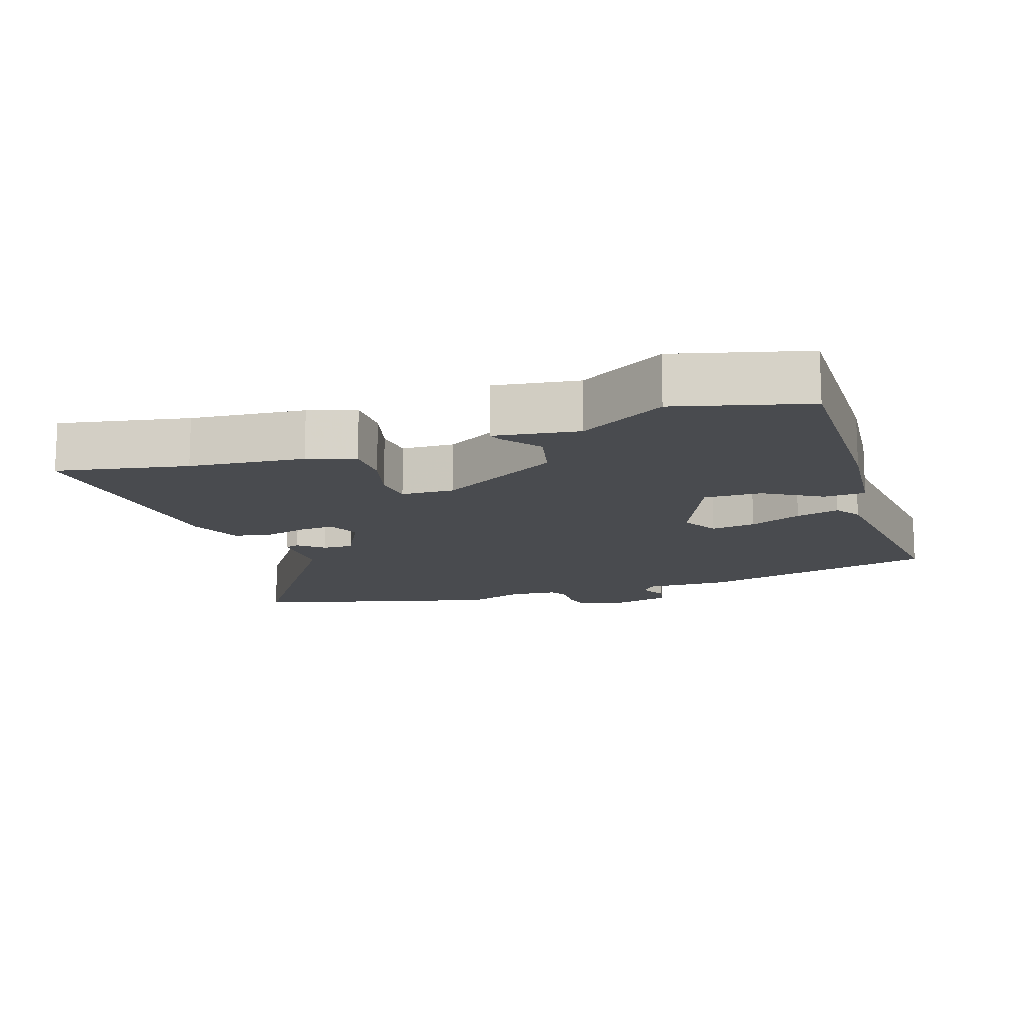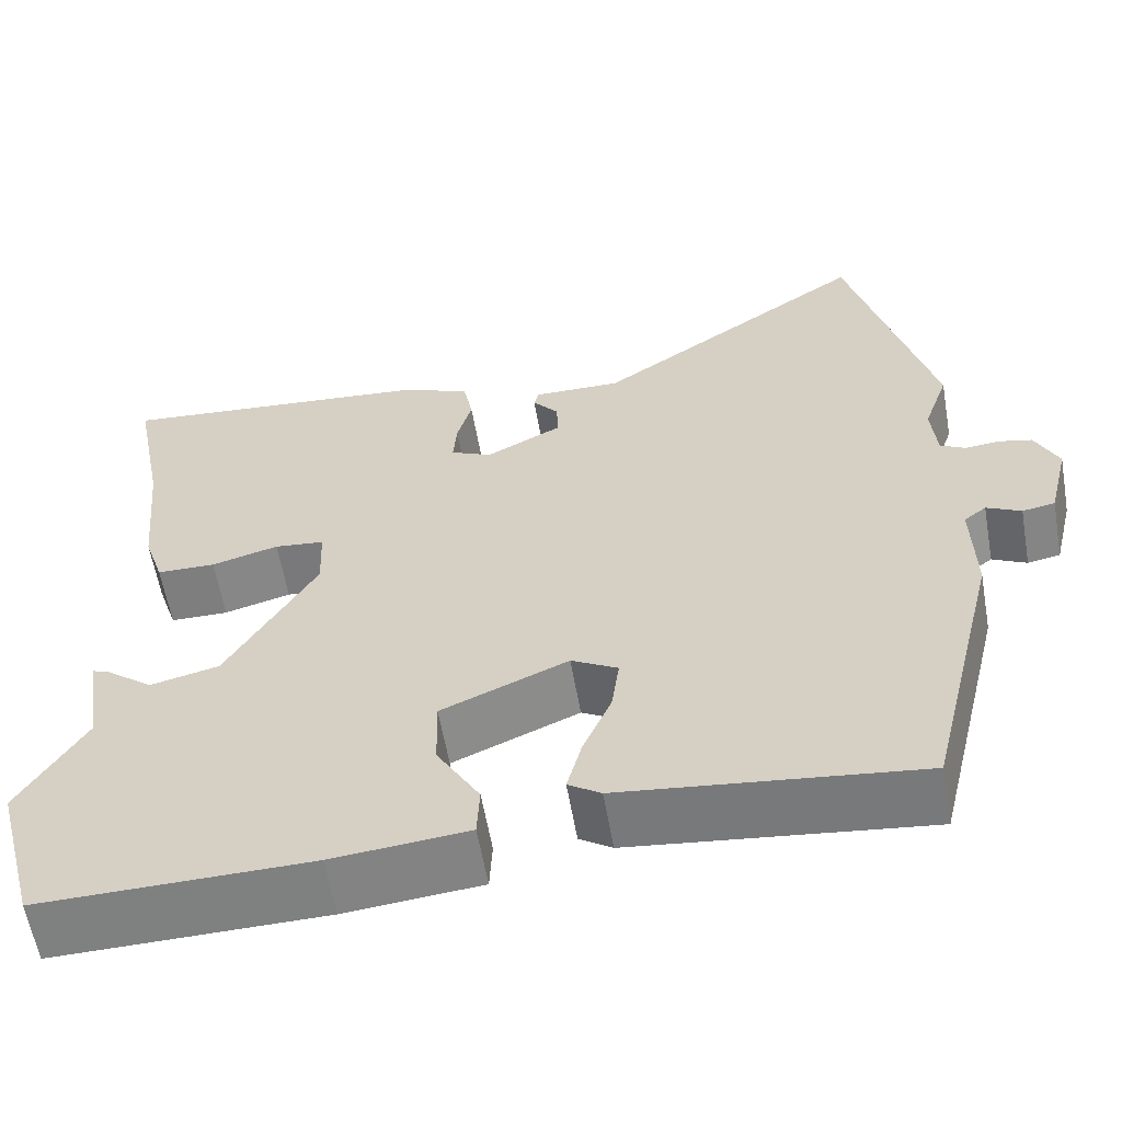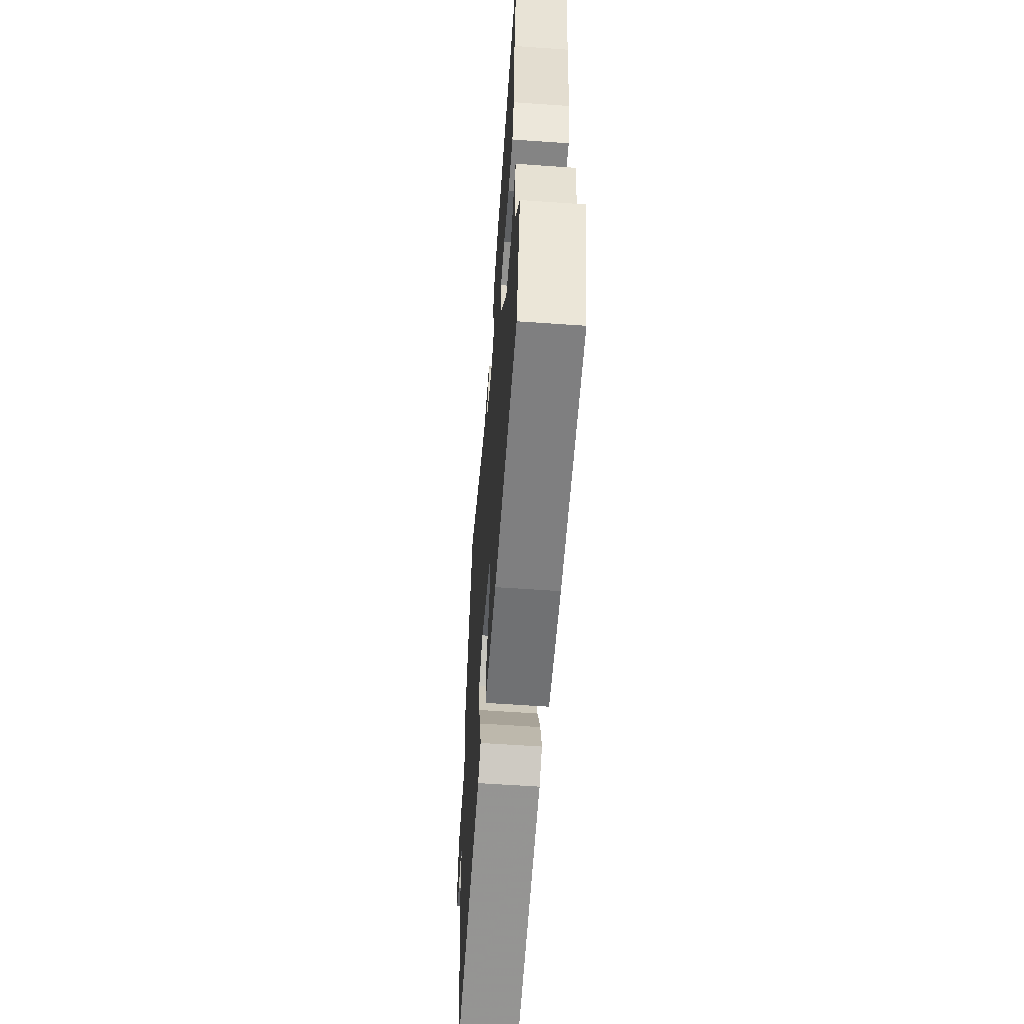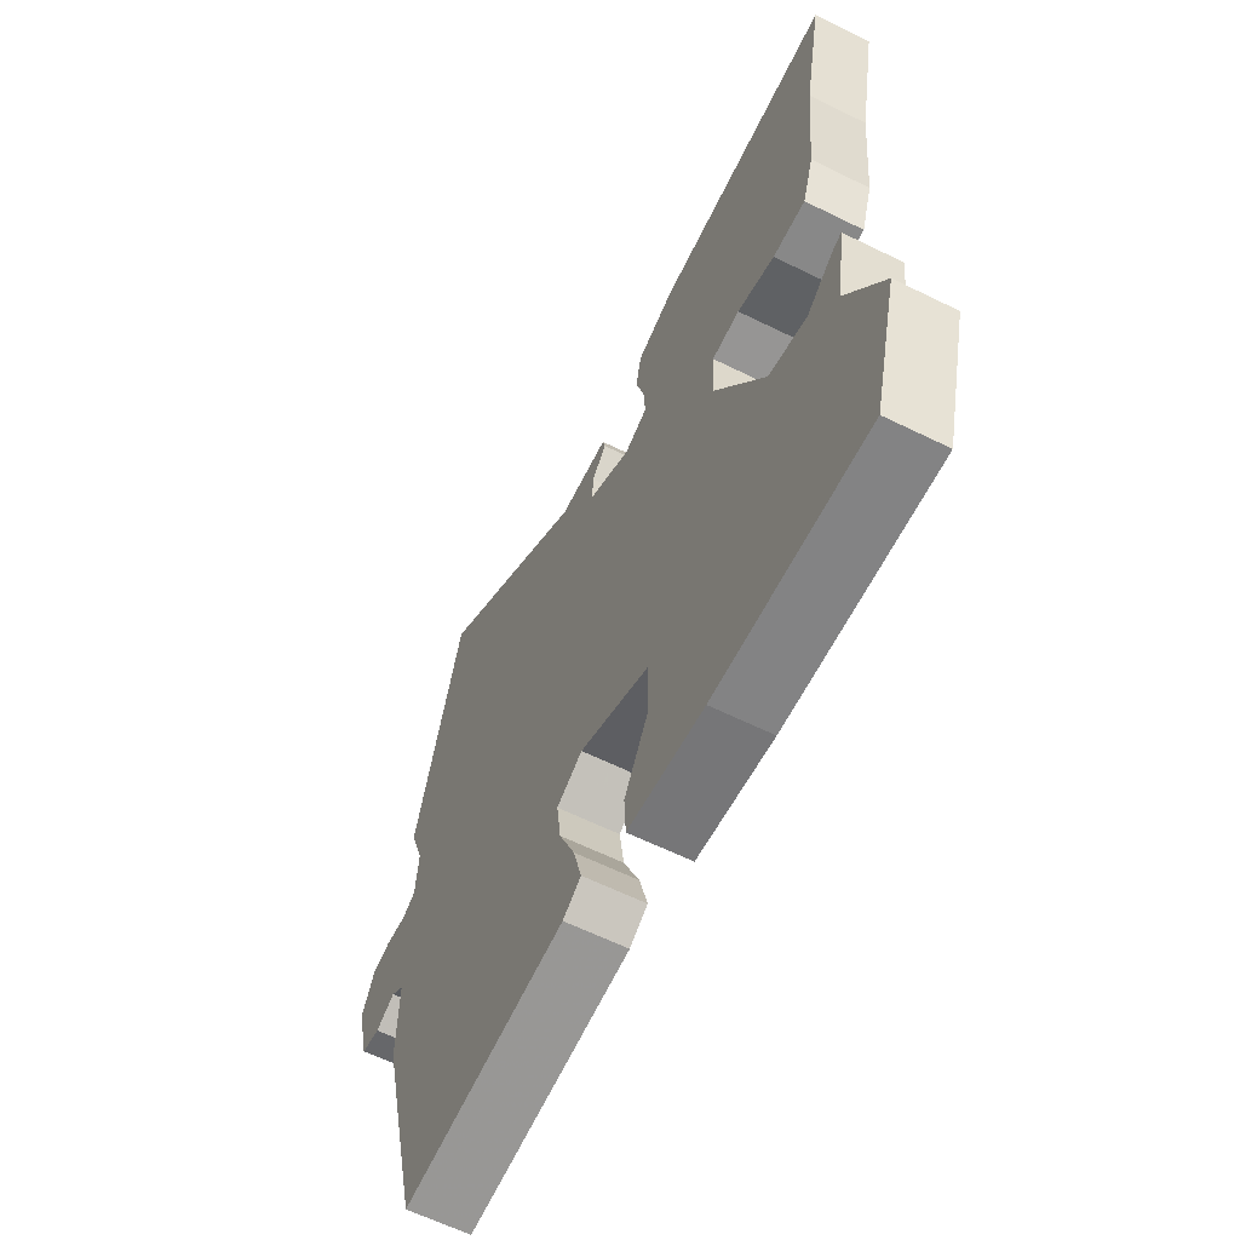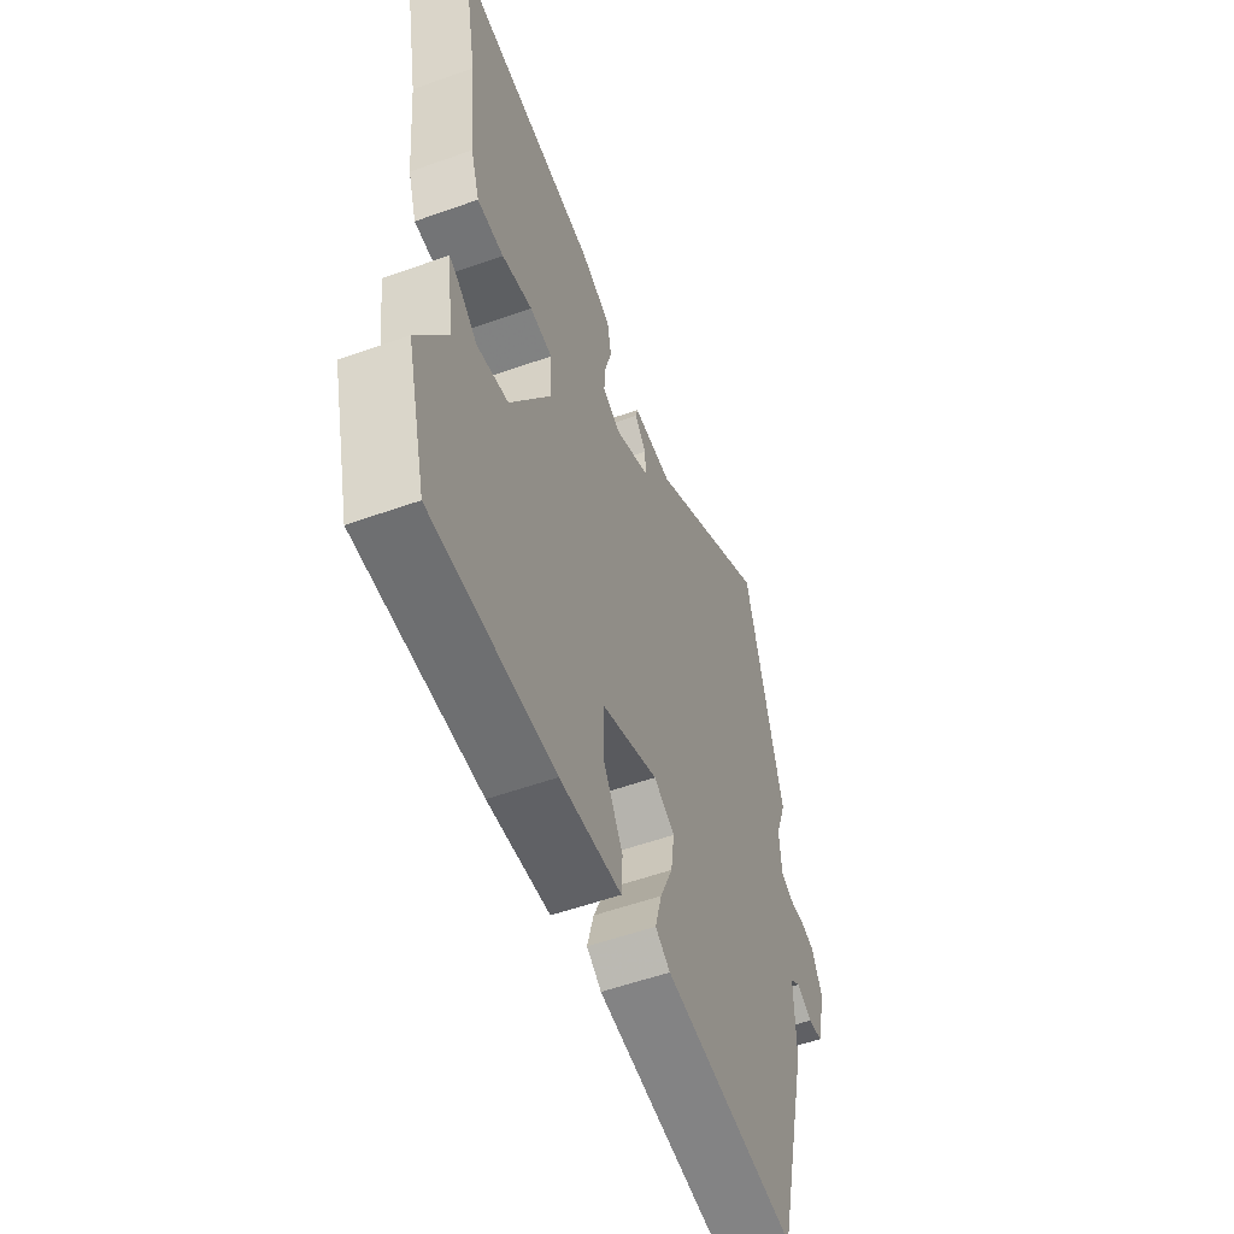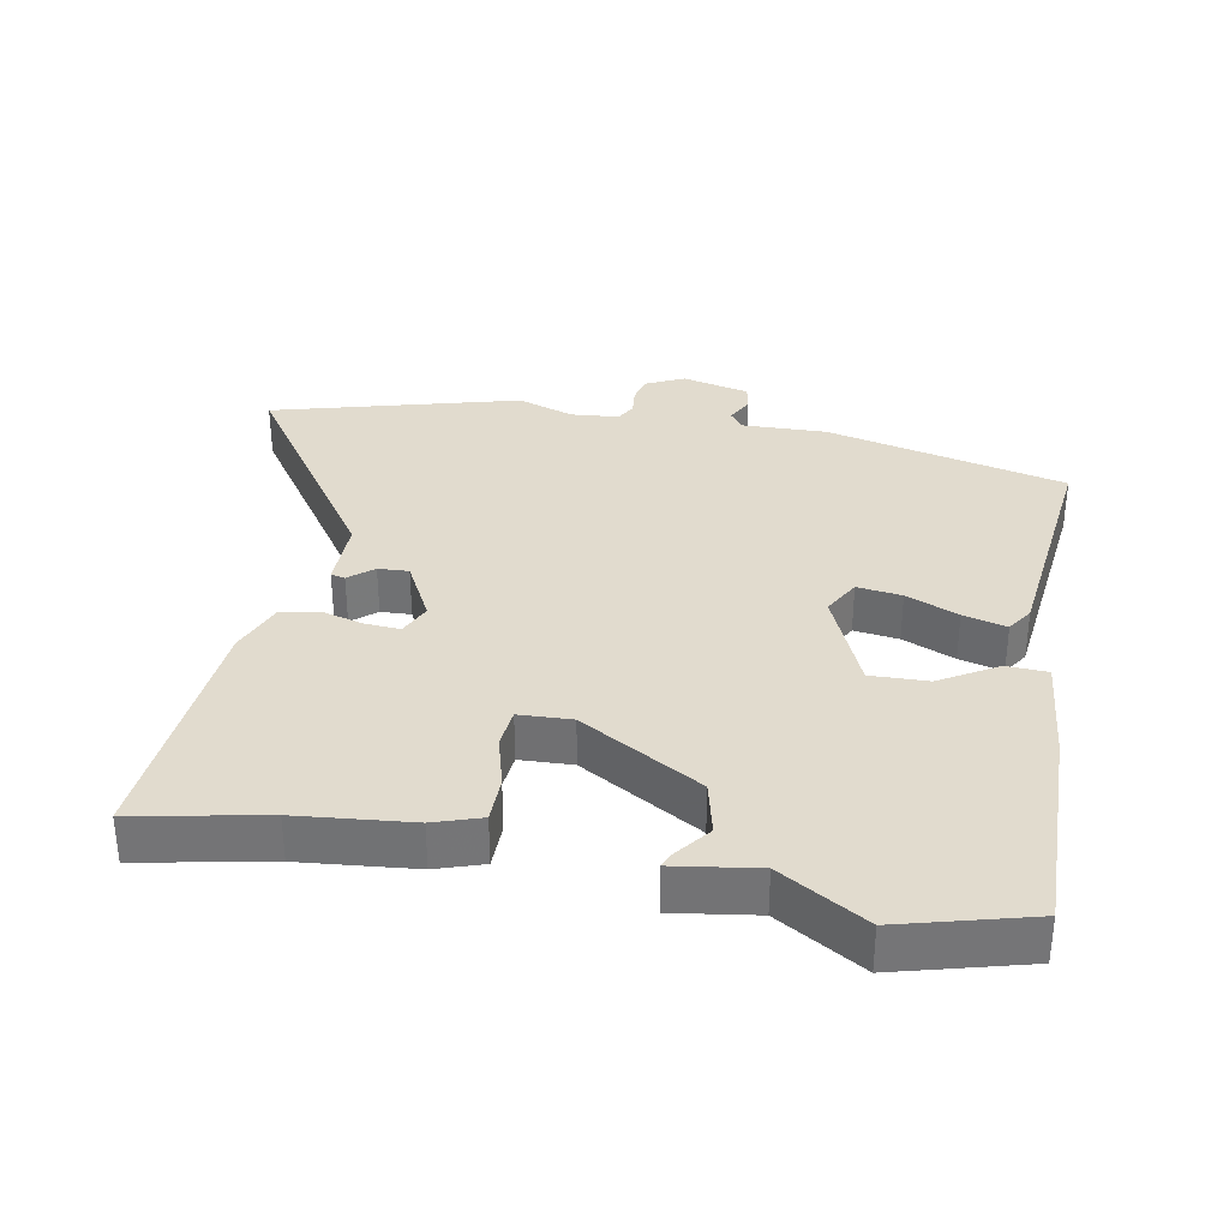
<metadata>
{"format":"obj","ext":"obj","renderer":"f3d","projection":"perspective","resolution":1024,"background":"white","views":[{"elev":-13.8,"azim":108.5,"up":"+Y"},{"elev":-59.7,"azim":-170.1,"up":"+Z"},{"elev":-60.6,"azim":85.9,"up":"+Z"},{"elev":-62.0,"azim":63.4,"up":"+Z"},{"elev":-55.3,"azim":110.6,"up":"+Z"},{"elev":33.8,"azim":100.3,"up":"+Y"}]}
</metadata>
<code>
v 0.545 0.07 -0.33
v 0.494 0.07 -0.523
v 0.18 0.07 -0.518
v 0.022 0.07 -0.503
v 0.019 0.07 -0.442
v 0.069 0.07 -0.357
v 0.071 0.07 -0.272
v -0.076 0.07 -0.209
v -0.13 0.07 -0.239
v -0.121 0.07 -0.305
v -0.088 0.07 -0.382
v -0.071 0.07 -0.446
v -0.109 0.07 -0.471
v -0.453 0.07 -0.511
v -0.539 0.07 -0.157
v -0.536 0.07 -0.032
v -0.562 0.07 -0.012
v -0.602 0.07 -0.032
v -0.64 0.07 -0.025
v -0.664 0.07 0.074
v -0.637 0.07 0.131
v -0.598 0.07 0.14
v -0.558 0.07 0.136
v -0.529 0.07 0.152
v -0.523 0.07 0.223
v -0.552 0.07 0.306
v -0.455 0.07 0.669
v -0.138 0.07 0.454
v -0.035 0.07 0.455
v -0.03 0.07 0.434
v -0.06 0.07 0.398
v -0.062 0.07 0.353
v 0.027 0.07 0.307
v 0.075 0.07 0.329
v 0.071 0.07 0.381
v 0.054 0.07 0.443
v 0.065 0.07 0.499
v 0.144 0.07 0.531
v 0.512 0.07 0.563
v 0.475 0.07 0.371
v 0.459 0.07 0.202
v 0.436 0.07 0.132
v 0.368 0.07 0.131
v 0.29 0.07 0.152
v 0.232 0.07 0.146
v 0.229 0.07 0.068
v 0.333 0.07 -0.11
v 0.413 0.07 -0.129
v 0.467 0.07 -0.087
v 0.487 0.07 -0.079
v 0.469 0.07 -0.203
v 0.545 0 -0.33
v 0.494 0 -0.523
v 0.18 0 -0.518
v 0.022 0 -0.503
v 0.019 0 -0.442
v 0.069 0 -0.357
v 0.071 0 -0.272
v -0.076 0 -0.209
v -0.13 0 -0.239
v -0.121 0 -0.305
v -0.088 0 -0.382
v -0.071 0 -0.446
v -0.109 0 -0.471
v -0.453 0 -0.511
v -0.539 0 -0.157
v -0.536 0 -0.032
v -0.562 0 -0.012
v -0.602 0 -0.032
v -0.64 0 -0.025
v -0.664 0 0.074
v -0.637 0 0.131
v -0.598 0 0.14
v -0.558 0 0.136
v -0.529 0 0.152
v -0.523 0 0.223
v -0.552 0 0.306
v -0.455 0 0.669
v -0.138 0 0.454
v -0.035 0 0.455
v -0.03 0 0.434
v -0.06 0 0.398
v -0.062 0 0.353
v 0.027 0 0.307
v 0.075 0 0.329
v 0.071 0 0.381
v 0.054 0 0.443
v 0.065 0 0.499
v 0.144 0 0.531
v 0.512 0 0.563
v 0.475 0 0.371
v 0.459 0 0.202
v 0.436 0 0.132
v 0.368 0 0.131
v 0.29 0 0.152
v 0.232 0 0.146
v 0.229 0 0.068
v 0.333 0 -0.11
v 0.413 0 -0.129
v 0.467 0 -0.087
v 0.487 0 -0.079
v 0.469 0 -0.203
f 48 49 50 51
f 47 48 51 1
f 41 42 43 44
f 40 41 44 45
f 39 40 45
f 38 39 45
f 35 36 37 38
f 34 35 38 45
f 33 34 45 46
f 28 29 30 31
f 28 31 32
f 25 26 27 28
f 24 25 28 32
f 23 24 32 33
f 21 22 23
f 20 21 23
f 17 18 19 20
f 16 17 20 23
f 13 14 15 16
f 10 11 12 13
f 9 10 13 16
f 8 9 16 23
f 3 4 5 6
f 3 6 7
f 47 1 2 3
f 47 3 7
f 23 33 46 47
f 7 8 23 47
f 102 101 100 99
f 52 102 99 98
f 95 94 93 92
f 96 95 92 91
f 96 91 90
f 96 90 89
f 89 88 87 86
f 96 89 86 85
f 97 96 85 84
f 82 81 80 79
f 83 82 79
f 79 78 77 76
f 83 79 76 75
f 84 83 75 74
f 74 73 72
f 74 72 71
f 71 70 69 68
f 74 71 68 67
f 67 66 65 64
f 64 63 62 61
f 67 64 61 60
f 74 67 60 59
f 57 56 55 54
f 58 57 54
f 54 53 52 98
f 58 54 98
f 98 97 84 74
f 98 74 59 58
f 1 52 53 2
f 2 53 54 3
f 3 54 55 4
f 4 55 56 5
f 5 56 57 6
f 6 57 58 7
f 7 58 59 8
f 8 59 60 9
f 9 60 61 10
f 10 61 62 11
f 11 62 63 12
f 12 63 64 13
f 13 64 65 14
f 14 65 66 15
f 15 66 67 16
f 16 67 68 17
f 17 68 69 18
f 18 69 70 19
f 19 70 71 20
f 20 71 72 21
f 21 72 73 22
f 22 73 74 23
f 23 74 75 24
f 24 75 76 25
f 25 76 77 26
f 26 77 78 27
f 27 78 79 28
f 28 79 80 29
f 29 80 81 30
f 30 81 82 31
f 31 82 83 32
f 32 83 84 33
f 33 84 85 34
f 34 85 86 35
f 35 86 87 36
f 36 87 88 37
f 37 88 89 38
f 38 89 90 39
f 39 90 91 40
f 40 91 92 41
f 41 92 93 42
f 42 93 94 43
f 43 94 95 44
f 44 95 96 45
f 45 96 97 46
f 46 97 98 47
f 47 98 99 48
f 48 99 100 49
f 49 100 101 50
f 50 101 102 51
f 51 102 52 1

</code>
